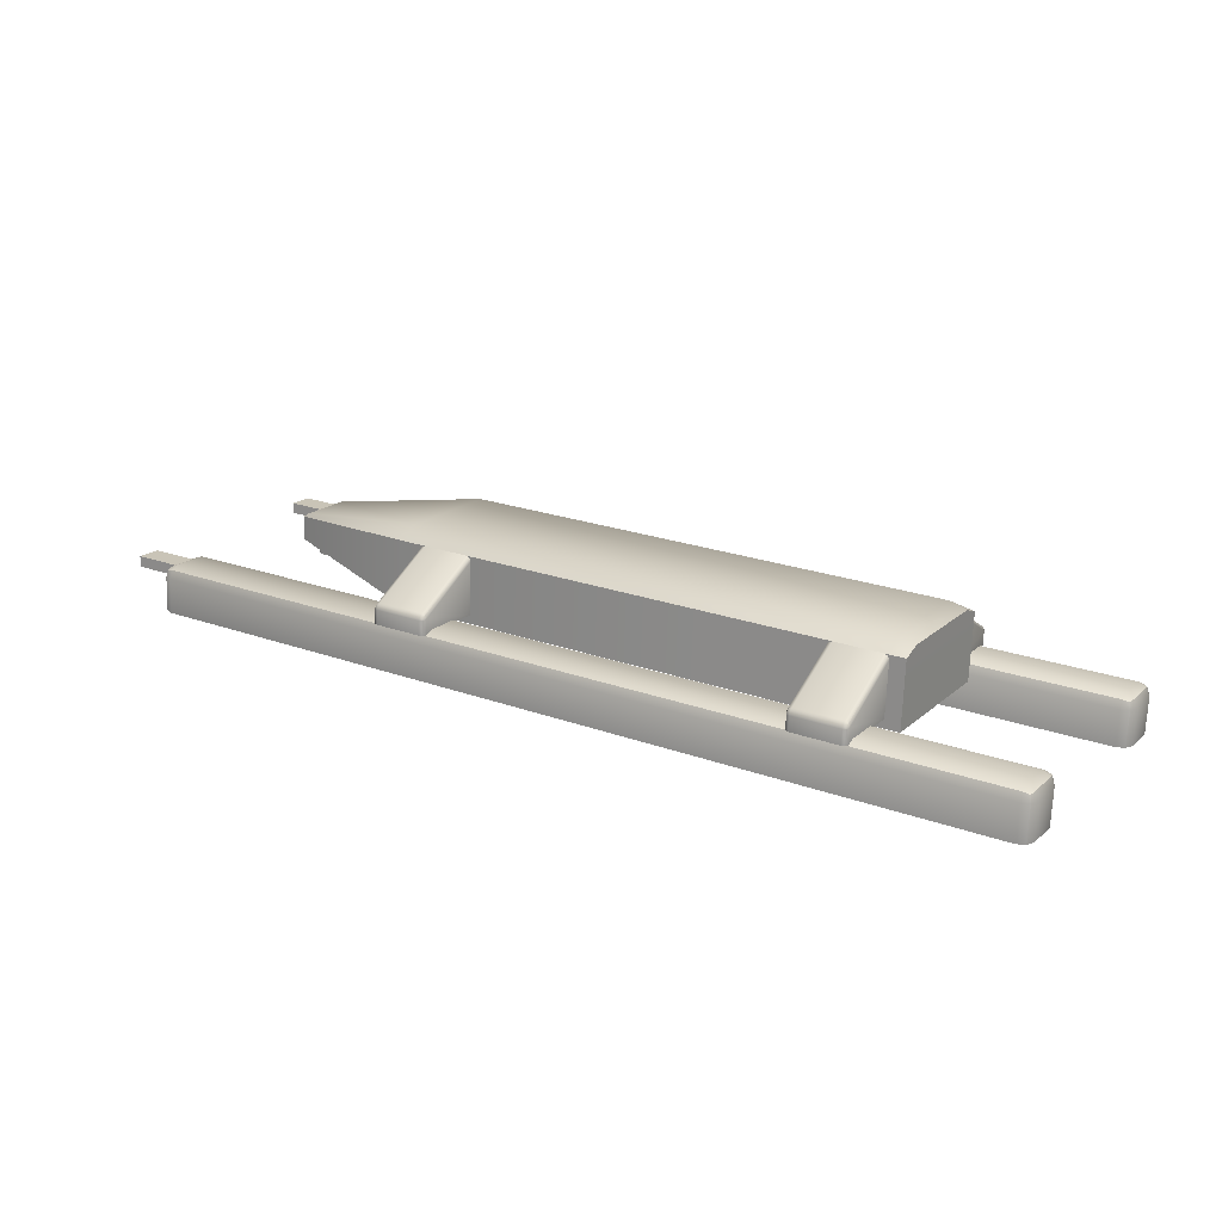
<metadata>
{"format":"obj","ext":"obj","renderer":"f3d","projection":"perspective","resolution":1024,"background":"white","views":[{"elev":18.4,"azim":31.9,"up":"+Y"}]}
</metadata>
<code>
g ID1inst
v -0.4012 -0.0658 0.6432
v -0.4045 -0.06221 0.6432
v -0.4021 -0.06332 0.6432
v -0.439 -0.06087 0.6432
v -0.4426 -0.0642 0.6432
v -0.4415 -0.06179 0.6432
v -0.4012 -0.0658 0.7488
v -0.4021 -0.06332 0.7488
v -0.4045 -0.06221 0.7488
v -0.439 -0.06087 0.7488
v -0.4415 -0.06179 0.7488
v -0.4426 -0.0642 0.7488
v -0.09435 -0.0777 0.6432
v -0.09767 -0.07411 0.6432
v -0.09527 -0.07522 0.6432
v -0.1322 -0.07277 0.6432
v -0.1358 -0.07608 0.6432
v -0.1347 -0.07369 0.6432
v -0.09435 -0.0777 0.7488
v -0.09527 -0.07522 0.7488
v -0.09767 -0.07411 0.7488
v -0.1322 -0.07277 0.7488
v -0.1347 -0.07369 0.7488
v -0.1358 -0.07608 0.7488
v -0.4441 -0.1023 0.5938
v -0.4441 -0.1023 0.6432
v -0.4026 -0.1039 0.6432
v -0.4026 -0.1039 0.5938
v -0.4406 -0.1024 0.5904
v -0.4431 -0.1023 0.5914
v -0.4061 -0.1037 0.5904
v -0.4037 -0.1038 0.5914
v -0.4426 -0.0642 0.6432
v -0.4441 -0.1023 0.6432
v -0.4441 -0.1023 0.5938
v -0.4437 -0.09105 0.5938
v -0.4431 -0.1023 0.5914
v -0.4427 -0.09172 0.5914
v -0.4426 -0.0886 0.5938
v -0.4415 -0.06179 0.6432
v -0.4427 -0.09172 0.5914
v -0.4406 -0.1024 0.5904
v -0.4402 -0.09204 0.5904
v -0.4427 -0.09172 0.5914
v -0.4426 -0.0886 0.5938
v -0.4421 -0.0896 0.5918
v -0.4401 -0.08763 0.5937
v -0.439 -0.06087 0.6432
v -0.4401 -0.08929 0.5913
v -0.4427 -0.09172 0.5914
v -0.4426 -0.0886 0.5938
v -0.4406 -0.1024 0.5904
v -0.4061 -0.1037 0.5904
v -0.4057 -0.09338 0.5904
v -0.4402 -0.09204 0.5904
v -0.4045 -0.06221 0.6432
v -0.439 -0.06087 0.6432
v -0.4401 -0.08763 0.5937
v -0.4055 -0.08897 0.5937
v -0.4401 -0.08929 0.5913
v -0.4031 -0.09013 0.5938
v -0.4021 -0.06332 0.6432
v -0.4056 -0.09062 0.5913
v -0.4031 -0.09013 0.5938
v -0.4402 -0.09204 0.5904
v -0.4036 -0.09109 0.5918
v -0.4057 -0.09338 0.5904
v -0.4032 -0.09325 0.5914
v -0.4022 -0.09266 0.5938
v -0.4032 -0.09325 0.5914
v -0.4031 -0.09013 0.5938
v -0.4012 -0.0658 0.6432
v -0.4026 -0.1039 0.6432
v -0.4026 -0.1039 0.5938
v -0.4032 -0.09325 0.5914
v -0.4037 -0.1038 0.5914
v -0.4061 -0.1037 0.5904
v -0.4032 -0.09325 0.5914
v -0.6271 -0.127 0.6317
v -0.6261 -0.1015 0.6317
v 0.01148 -0.1262 0.6317
v 0.01049 -0.1517 0.6317
v 0.0165 -0.1519 0.6292
v 0.01748 -0.1264 0.6292
v 0.01049 -0.1517 0.5905
v 0.01148 -0.1262 0.5905
v -0.6261 -0.1015 0.5905
v -0.6271 -0.127 0.5905
v -0.6261 -0.1015 0.5905
v -0.6331 -0.1267 0.593
v -0.6321 -0.1013 0.593
v -0.6259 -0.09548 0.593
v -0.6308 -0.09647 0.5942
v -0.6261 -0.1015 0.5905
v 0.01148 -0.1262 0.5905
v 0.01171 -0.1202 0.593
v 0.01748 -0.1264 0.593
v 0.0165 -0.1216 0.5942
v 0.01748 -0.1264 0.6292
v 0.01898 -0.152 0.6231
v 0.0165 -0.1519 0.6292
v 0.01997 -0.1265 0.6231
v 0.01997 -0.1265 0.599
v 0.01898 -0.152 0.599
v 0.0165 -0.1519 0.593
v 0.01748 -0.1264 0.593
v -0.6321 -0.1013 0.6292
v -0.6261 -0.1015 0.6317
v -0.6271 -0.127 0.6317
v -0.6331 -0.1267 0.6292
v -0.6259 -0.09548 0.6292
v -0.6308 -0.09647 0.628
v -0.6261 -0.1015 0.6317
v 0.01171 -0.1202 0.6292
v 0.01148 -0.1262 0.6317
v 0.01748 -0.1264 0.6292
v 0.0165 -0.1216 0.628
v 0.01748 -0.1264 0.593
v 0.01148 -0.1262 0.5905
v 0.01049 -0.1517 0.5905
v 0.0165 -0.1519 0.593
v -0.6321 -0.1013 0.593
v -0.6356 -0.1266 0.599
v -0.6331 -0.1267 0.593
v -0.6346 -0.1012 0.599
v -0.6319 -0.09525 0.599
v -0.6308 -0.09647 0.5942
v -0.6319 -0.09525 0.6231
v -0.6346 -0.1012 0.6231
v -0.6356 -0.1266 0.6231
v -0.6331 -0.1267 0.6292
v -0.6321 -0.1013 0.6292
v -0.6308 -0.09647 0.628
v 0.01898 -0.152 0.6231
v 0.01049 -0.1517 0.6317
v 0.0165 -0.1519 0.6292
v -0.6356 -0.1266 0.6231
v -0.6271 -0.127 0.6317
v -0.6331 -0.1267 0.6292
v -0.6356 -0.1266 0.599
v 0.01898 -0.152 0.599
v -0.6271 -0.127 0.5905
v -0.6331 -0.1267 0.593
v 0.01049 -0.1517 0.5905
v 0.0165 -0.1519 0.593
v 0.01171 -0.1202 0.6292
v 0.01772 -0.1204 0.6231
v 0.0165 -0.1216 0.628
v 0.0118 -0.1177 0.6231
v -0.6259 -0.09548 0.6292
v 0.0118 -0.1177 0.599
v 0.01772 -0.1204 0.599
v -0.6258 -0.09299 0.6231
v 0.01171 -0.1202 0.593
v 0.0165 -0.1216 0.5942
v -0.6258 -0.09299 0.599
v -0.6259 -0.09548 0.593
v -0.6319 -0.09525 0.599
v -0.6308 -0.09647 0.5942
v -0.6319 -0.09525 0.6231
v -0.6308 -0.09647 0.628
v 0.01772 -0.1204 0.6231
v 0.01748 -0.1264 0.6292
v 0.0165 -0.1216 0.628
v 0.01997 -0.1265 0.6231
v 0.01772 -0.1204 0.599
v 0.01997 -0.1265 0.599
v 0.01748 -0.1264 0.593
v 0.0165 -0.1216 0.5942
v -0.6271 -0.127 0.8016
v -0.6261 -0.1015 0.8016
v 0.01148 -0.1262 0.8016
v 0.01049 -0.1517 0.8016
v 0.0165 -0.1519 0.7991
v 0.01748 -0.1264 0.7991
v 0.01049 -0.1517 0.7605
v 0.01148 -0.1262 0.7605
v -0.6261 -0.1015 0.7605
v -0.6271 -0.127 0.7605
v -0.6261 -0.1015 0.7605
v -0.6331 -0.1267 0.763
v -0.6321 -0.1013 0.763
v -0.6259 -0.09548 0.763
v -0.6308 -0.09647 0.7641
v -0.6261 -0.1015 0.7605
v 0.01148 -0.1262 0.7605
v 0.01171 -0.1202 0.763
v 0.01748 -0.1264 0.763
v 0.0165 -0.1216 0.7641
v 0.01748 -0.1264 0.7991
v 0.01898 -0.152 0.7931
v 0.0165 -0.1519 0.7991
v 0.01997 -0.1265 0.7931
v 0.01997 -0.1265 0.769
v 0.01898 -0.152 0.769
v 0.0165 -0.1519 0.763
v 0.01748 -0.1264 0.763
v -0.6321 -0.1013 0.7991
v -0.6261 -0.1015 0.8016
v -0.6271 -0.127 0.8016
v -0.6331 -0.1267 0.7991
v -0.6259 -0.09548 0.7991
v -0.6308 -0.09647 0.798
v -0.6261 -0.1015 0.8016
v 0.01171 -0.1202 0.7991
v 0.01148 -0.1262 0.8016
v 0.01748 -0.1264 0.7991
v 0.0165 -0.1216 0.798
v 0.01748 -0.1264 0.763
v 0.01148 -0.1262 0.7605
v 0.01049 -0.1517 0.7605
v 0.0165 -0.1519 0.763
v -0.6321 -0.1013 0.763
v -0.6356 -0.1266 0.769
v -0.6331 -0.1267 0.763
v -0.6346 -0.1012 0.769
v -0.6319 -0.09525 0.769
v -0.6308 -0.09647 0.7641
v -0.6319 -0.09525 0.7931
v -0.6346 -0.1012 0.7931
v -0.6356 -0.1266 0.7931
v -0.6331 -0.1267 0.7991
v -0.6321 -0.1013 0.7991
v -0.6308 -0.09647 0.798
v 0.01898 -0.152 0.7931
v 0.01049 -0.1517 0.8016
v 0.0165 -0.1519 0.7991
v -0.6356 -0.1266 0.7931
v -0.6271 -0.127 0.8016
v -0.6331 -0.1267 0.7991
v -0.6356 -0.1266 0.769
v 0.01898 -0.152 0.769
v -0.6271 -0.127 0.7605
v -0.6331 -0.1267 0.763
v 0.01049 -0.1517 0.7605
v 0.0165 -0.1519 0.763
v 0.01171 -0.1202 0.7991
v 0.01772 -0.1204 0.7931
v 0.0165 -0.1216 0.798
v 0.0118 -0.1177 0.7931
v -0.6259 -0.09548 0.7991
v 0.0118 -0.1177 0.769
v 0.01772 -0.1204 0.769
v -0.6258 -0.09299 0.7931
v 0.01171 -0.1202 0.763
v 0.0165 -0.1216 0.7641
v -0.6258 -0.09299 0.769
v -0.6259 -0.09548 0.763
v -0.6319 -0.09525 0.769
v -0.6308 -0.09647 0.7641
v -0.6319 -0.09525 0.7931
v -0.6308 -0.09647 0.798
v 0.01772 -0.1204 0.7931
v 0.01748 -0.1264 0.7991
v 0.0165 -0.1216 0.798
v 0.01997 -0.1265 0.7931
v 0.01772 -0.1204 0.769
v 0.01997 -0.1265 0.769
v 0.01748 -0.1264 0.763
v 0.0165 -0.1216 0.7641
v -0.4026 -0.1039 0.7982
v -0.4026 -0.1039 0.7488
v -0.4441 -0.1023 0.7488
v -0.4441 -0.1023 0.7982
v -0.4061 -0.1037 0.8016
v -0.4037 -0.1038 0.8006
v -0.4406 -0.1024 0.8016
v -0.4431 -0.1023 0.8006
v -0.4426 -0.0642 0.7488
v -0.4441 -0.1023 0.7982
v -0.4441 -0.1023 0.7488
v -0.4437 -0.09105 0.7982
v -0.4431 -0.1023 0.8006
v -0.4427 -0.09172 0.8006
v -0.4426 -0.0886 0.7982
v -0.4415 -0.06179 0.7488
v -0.4427 -0.09172 0.8006
v -0.4406 -0.1024 0.8016
v -0.4402 -0.09204 0.8016
v -0.4427 -0.09172 0.8006
v -0.4426 -0.0886 0.7982
v -0.4421 -0.0896 0.8002
v -0.4401 -0.08763 0.7983
v -0.439 -0.06087 0.7488
v -0.4401 -0.08929 0.8007
v -0.4427 -0.09172 0.8006
v -0.4426 -0.0886 0.7982
v -0.4406 -0.1024 0.8016
v -0.4402 -0.09204 0.8016
v -0.4057 -0.09338 0.8016
v -0.4061 -0.1037 0.8016
v -0.4045 -0.06221 0.7488
v -0.4401 -0.08763 0.7983
v -0.439 -0.06087 0.7488
v -0.4055 -0.08897 0.7983
v -0.4401 -0.08929 0.8007
v -0.4031 -0.09013 0.7982
v -0.4021 -0.06332 0.7488
v -0.4056 -0.09062 0.8007
v -0.4031 -0.09013 0.7982
v -0.4402 -0.09204 0.8016
v -0.4036 -0.09109 0.8002
v -0.4057 -0.09338 0.8016
v -0.4032 -0.09325 0.8006
v -0.4022 -0.09266 0.7982
v -0.4032 -0.09325 0.8006
v -0.4031 -0.09013 0.7982
v -0.4012 -0.0658 0.7488
v -0.4026 -0.1039 0.7488
v -0.4026 -0.1039 0.7982
v -0.4032 -0.09325 0.8006
v -0.4037 -0.1038 0.8006
v -0.4032 -0.09325 0.8006
v -0.4061 -0.1037 0.8016
v -0.1373 -0.1142 0.5938
v -0.1373 -0.1142 0.6432
v -0.09583 -0.1158 0.6432
v -0.09583 -0.1158 0.5938
v -0.1338 -0.1143 0.5904
v -0.1363 -0.1142 0.5914
v -0.09928 -0.1156 0.5904
v -0.09684 -0.1157 0.5914
v -0.1358 -0.07608 0.6432
v -0.1373 -0.1142 0.6432
v -0.1373 -0.1142 0.5938
v -0.1369 -0.1029 0.5938
v -0.1363 -0.1142 0.5914
v -0.1359 -0.1036 0.5914
v -0.1358 -0.1005 0.5938
v -0.1347 -0.07369 0.6432
v -0.1359 -0.1036 0.5914
v -0.1338 -0.1143 0.5904
v -0.1334 -0.1039 0.5904
v -0.1359 -0.1036 0.5914
v -0.1358 -0.1005 0.5938
v -0.1353 -0.1015 0.5918
v -0.1333 -0.09953 0.5937
v -0.1322 -0.07277 0.6432
v -0.1333 -0.1012 0.5913
v -0.1359 -0.1036 0.5914
v -0.1358 -0.1005 0.5938
v -0.1338 -0.1143 0.5904
v -0.09928 -0.1156 0.5904
v -0.09889 -0.1053 0.5904
v -0.1334 -0.1039 0.5904
v -0.09767 -0.07411 0.6432
v -0.1322 -0.07277 0.6432
v -0.1333 -0.09953 0.5937
v -0.09871 -0.1009 0.5937
v -0.1333 -0.1012 0.5913
v -0.09629 -0.102 0.5938
v -0.09527 -0.07522 0.6432
v -0.09878 -0.1025 0.5913
v -0.09629 -0.102 0.5938
v -0.1334 -0.1039 0.5904
v -0.0968 -0.103 0.5918
v -0.09889 -0.1053 0.5904
v -0.09642 -0.1051 0.5914
v -0.0954 -0.1046 0.5938
v -0.09642 -0.1051 0.5914
v -0.09629 -0.102 0.5938
v -0.09435 -0.0777 0.6432
v -0.09583 -0.1158 0.6432
v -0.09583 -0.1158 0.5938
v -0.09642 -0.1051 0.5914
v -0.09684 -0.1157 0.5914
v -0.09928 -0.1156 0.5904
v -0.09642 -0.1051 0.5914
v -0.5751 -0.08571 0.7143
v -0.5751 -0.08571 0.6772
v -0.5745 -0.06839 0.6772
v -0.5745 -0.06839 0.7143
v -0.0852 -0.1227 0.6432
v -0.0852 -0.1227 0.7483
v -0.08334 -0.07483 0.7483
v -0.08334 -0.07483 0.6432
v -0.08316 -0.07007 0.7344
v -0.08316 -0.07007 0.6572
v -0.46 -0.1081 0.6432
v -0.4581 -0.0603 0.6432
v -0.5745 -0.06839 0.6772
v -0.5751 -0.08571 0.6772
v -0.2248 -0.1173 0.6432
v -0.4581 -0.0603 0.6432
v -0.223 -0.06942 0.6432
v -0.09562 -0.07436 0.6432
v -0.09748 -0.1222 0.6432
v -0.0852 -0.1227 0.6432
v -0.08334 -0.07483 0.6432
v -0.46 -0.1081 0.7483
v -0.5751 -0.08571 0.6772
v -0.5751 -0.08571 0.7143
v -0.46 -0.1081 0.6432
v -0.2248 -0.1173 0.7483
v -0.2248 -0.1173 0.6432
v -0.09748 -0.1222 0.6432
v -0.09748 -0.1222 0.7483
v -0.0852 -0.1227 0.7483
v -0.0852 -0.1227 0.6432
v -0.4581 -0.0603 0.7483
v -0.46 -0.1081 0.7483
v -0.5751 -0.08571 0.7143
v -0.5745 -0.06839 0.7143
v -0.223 -0.06942 0.7483
v -0.46 -0.1081 0.7483
v -0.4581 -0.0603 0.7483
v -0.2248 -0.1173 0.7483
v -0.09748 -0.1222 0.7483
v -0.09562 -0.07436 0.7483
v -0.08334 -0.07483 0.7483
v -0.0852 -0.1227 0.7483
v -0.09562 -0.07436 0.7483
v -0.08316 -0.07007 0.7344
v -0.08334 -0.07483 0.7483
v -0.09529 -0.0658 0.7344
v -0.08316 -0.07007 0.6572
v -0.2227 -0.06086 0.7344
v -0.223 -0.06942 0.7483
v -0.4581 -0.0603 0.7483
v -0.09529 -0.0658 0.6572
v -0.08334 -0.07483 0.6432
v -0.09562 -0.07436 0.6432
v -0.223 -0.06942 0.6432
v -0.2227 -0.06086 0.6572
v -0.4581 -0.0603 0.6432
v -0.4578 -0.05174 0.6572
v -0.5745 -0.06839 0.6772
v -0.4578 -0.05174 0.7344
v -0.5745 -0.06839 0.7143
v -0.5695 -0.06538 0.6772
v -0.5695 -0.06538 0.7143
v -0.09583 -0.1158 0.7982
v -0.09583 -0.1158 0.7488
v -0.1373 -0.1142 0.7488
v -0.1373 -0.1142 0.7982
v -0.09928 -0.1156 0.8016
v -0.09684 -0.1157 0.8006
v -0.1338 -0.1143 0.8016
v -0.1363 -0.1142 0.8006
v -0.1358 -0.07608 0.7488
v -0.1373 -0.1142 0.7982
v -0.1373 -0.1142 0.7488
v -0.1369 -0.1029 0.7982
v -0.1363 -0.1142 0.8006
v -0.1359 -0.1036 0.8006
v -0.1358 -0.1005 0.7982
v -0.1347 -0.07369 0.7488
v -0.1359 -0.1036 0.8006
v -0.1338 -0.1143 0.8016
v -0.1334 -0.1039 0.8016
v -0.1359 -0.1036 0.8006
v -0.1358 -0.1005 0.7982
v -0.1353 -0.1015 0.8002
v -0.1333 -0.09953 0.7983
v -0.1322 -0.07277 0.7488
v -0.1333 -0.1012 0.8007
v -0.1359 -0.1036 0.8006
v -0.1358 -0.1005 0.7982
v -0.1338 -0.1143 0.8016
v -0.1334 -0.1039 0.8016
v -0.09889 -0.1053 0.8016
v -0.09928 -0.1156 0.8016
v -0.09767 -0.07411 0.7488
v -0.1333 -0.09953 0.7983
v -0.1322 -0.07277 0.7488
v -0.09871 -0.1009 0.7983
v -0.1333 -0.1012 0.8007
v -0.09629 -0.102 0.7982
v -0.09527 -0.07522 0.7488
v -0.09878 -0.1025 0.8007
v -0.09629 -0.102 0.7982
v -0.1334 -0.1039 0.8016
v -0.0968 -0.103 0.8002
v -0.09889 -0.1053 0.8016
v -0.09642 -0.1051 0.8006
v -0.0954 -0.1046 0.7982
v -0.09642 -0.1051 0.8006
v -0.09629 -0.102 0.7982
v -0.09435 -0.0777 0.7488
v -0.09583 -0.1158 0.7488
v -0.09583 -0.1158 0.7982
v -0.09642 -0.1051 0.8006
v -0.09684 -0.1157 0.8006
v -0.09642 -0.1051 0.8006
v -0.09928 -0.1156 0.8016
v -0.6301 -0.1032 0.62
v -0.6662 -0.1018 0.62
v -0.6659 -0.09391 0.62
v -0.6298 -0.09531 0.62
v -0.6298 -0.09531 0.62
v -0.6659 -0.09391 0.62
v -0.6659 -0.09391 0.6025
v -0.6298 -0.09531 0.6025
v -0.6298 -0.09531 0.6025
v -0.6659 -0.09391 0.6025
v -0.6662 -0.1018 0.6025
v -0.6301 -0.1032 0.6025
v -0.6301 -0.1032 0.6025
v -0.6662 -0.1018 0.6025
v -0.6662 -0.1018 0.62
v -0.6301 -0.1032 0.62
v -0.6662 -0.1018 0.62
v -0.6662 -0.1018 0.6025
v -0.6659 -0.09391 0.6025
v -0.6659 -0.09391 0.62
v -0.6301 -0.1032 0.6025
v -0.6301 -0.1032 0.62
v -0.6298 -0.09531 0.62
v -0.6298 -0.09531 0.6025
v -0.6301 -0.1032 0.7896
v -0.6662 -0.1018 0.7896
v -0.6659 -0.09391 0.7896
v -0.6298 -0.09531 0.7896
v -0.6298 -0.09531 0.7896
v -0.6659 -0.09391 0.7896
v -0.6659 -0.09391 0.7721
v -0.6298 -0.09531 0.7721
v -0.6298 -0.09531 0.7721
v -0.6659 -0.09391 0.7721
v -0.6662 -0.1018 0.7721
v -0.6301 -0.1032 0.7721
v -0.6301 -0.1032 0.7721
v -0.6662 -0.1018 0.7721
v -0.6662 -0.1018 0.7896
v -0.6301 -0.1032 0.7896
v -0.6662 -0.1018 0.7896
v -0.6662 -0.1018 0.7721
v -0.6659 -0.09391 0.7721
v -0.6659 -0.09391 0.7896
v -0.6301 -0.1032 0.7721
v -0.6301 -0.1032 0.7896
v -0.6298 -0.09531 0.7896
v -0.6298 -0.09531 0.7721
g ID1inst_0
f 3 2 1
f 6 5 4
f 9 8 7
f 12 11 10
f 15 14 13
f 18 17 16
f 21 20 19
f 24 23 22
f 27 26 25
f 28 27 25
f 28 25 29
f 30 29 25
f 29 31 28
f 31 32 28
f 35 34 33
f 36 35 33
f 37 35 36
f 38 37 36
f 36 33 39
f 33 40 39
f 42 37 41
f 43 42 41
f 36 45 44
f 45 46 44
f 45 40 47
f 40 48 47
f 43 50 49
f 50 46 49
f 47 49 51
f 49 46 51
f 54 53 52
f 55 54 52
f 58 57 56
f 59 58 56
f 60 58 59
f 59 56 61
f 56 62 61
f 63 60 59
f 59 64 63
f 65 60 63
f 64 66 63
f 67 65 63
f 68 66 61
f 69 68 61
f 63 66 70
f 67 63 70
f 71 62 69
f 62 72 69
f 69 72 73
f 74 69 73
f 69 74 75
f 74 76 75
f 76 77 67
f 78 76 67
f 81 80 79
f 82 81 79
f 82 83 81
f 83 84 81
f 87 86 85
f 88 87 85
f 88 90 89
f 90 91 89
f 93 92 91
f 92 94 91
f 94 92 95
f 92 96 95
f 97 95 96
f 98 97 96
f 101 100 99
f 100 102 99
f 103 102 100
f 104 103 100
f 104 105 103
f 105 106 103
f 109 108 107
f 110 109 107
f 112 107 111
f 107 113 111
f 111 113 114
f 113 115 114
f 114 115 116
f 117 114 116
f 120 119 118
f 121 120 118
f 124 123 122
f 123 125 122
f 122 125 126
f 127 122 126
f 126 125 128
f 129 125 123
f 125 129 128
f 130 129 123
f 130 131 129
f 131 132 129
f 128 129 132
f 133 128 132
f 136 135 134
f 134 135 137
f 135 138 137
f 138 139 137
f 134 137 140
f 141 134 140
f 141 140 142
f 143 142 140
f 142 144 141
f 144 145 141
f 148 147 146
f 147 149 146
f 150 146 149
f 151 149 147
f 152 151 147
f 153 150 149
f 149 151 153
f 154 151 152
f 155 154 152
f 156 151 154
f 151 156 153
f 157 156 154
f 158 156 157
f 156 158 153
f 159 158 157
f 158 160 153
f 150 153 160
f 161 150 160
f 164 163 162
f 163 165 162
f 166 162 165
f 167 166 165
f 166 167 168
f 169 166 168
f 172 171 170
f 173 172 170
f 173 174 172
f 174 175 172
f 178 177 176
f 179 178 176
f 179 181 180
f 181 182 180
f 184 183 182
f 183 185 182
f 185 183 186
f 183 187 186
f 188 186 187
f 189 188 187
f 192 191 190
f 191 193 190
f 194 193 191
f 195 194 191
f 195 196 194
f 196 197 194
f 200 199 198
f 201 200 198
f 203 198 202
f 198 204 202
f 202 204 205
f 204 206 205
f 205 206 207
f 208 205 207
f 211 210 209
f 212 211 209
f 215 214 213
f 214 216 213
f 213 216 217
f 218 213 217
f 217 216 219
f 220 216 214
f 216 220 219
f 221 220 214
f 221 222 220
f 222 223 220
f 219 220 223
f 224 219 223
f 227 226 225
f 225 226 228
f 226 229 228
f 229 230 228
f 225 228 231
f 232 225 231
f 232 231 233
f 234 233 231
f 233 235 232
f 235 236 232
f 239 238 237
f 238 240 237
f 241 237 240
f 242 240 238
f 243 242 238
f 244 241 240
f 240 242 244
f 245 242 243
f 246 245 243
f 247 242 245
f 242 247 244
f 248 247 245
f 249 247 248
f 247 249 244
f 250 249 248
f 249 251 244
f 241 244 251
f 252 241 251
f 255 254 253
f 254 256 253
f 257 253 256
f 258 257 256
f 257 258 259
f 260 257 259
f 263 262 261
f 261 264 263
f 261 265 264
f 266 265 261
f 265 267 264
f 267 268 264
f 271 270 269
f 270 272 269
f 270 273 272
f 273 274 272
f 269 272 275
f 276 269 275
f 273 278 277
f 278 279 277
f 281 272 280
f 282 281 280
f 276 281 283
f 284 276 283
f 286 279 285
f 282 286 285
f 285 283 287
f 282 285 287
f 290 289 288
f 291 290 288
f 294 293 292
f 293 295 292
f 293 296 295
f 292 295 297
f 298 292 297
f 296 299 295
f 300 295 299
f 296 301 299
f 302 300 299
f 301 303 299
f 302 304 297
f 304 305 297
f 302 299 306
f 299 303 306
f 298 307 305
f 308 298 305
f 308 305 309
f 305 310 309
f 310 305 311
f 312 310 311
f 312 313 303
f 314 312 303
f 317 316 315
f 318 317 315
f 318 315 319
f 320 319 315
f 319 321 318
f 321 322 318
f 325 324 323
f 326 325 323
f 327 325 326
f 328 327 326
f 326 323 329
f 323 330 329
f 332 327 331
f 333 332 331
f 326 335 334
f 335 336 334
f 335 330 337
f 330 338 337
f 333 340 339
f 340 336 339
f 337 339 341
f 339 336 341
f 344 343 342
f 345 344 342
f 348 347 346
f 349 348 346
f 350 348 349
f 349 346 351
f 346 352 351
f 353 350 349
f 349 354 353
f 355 350 353
f 354 356 353
f 357 355 353
f 358 356 351
f 359 358 351
f 353 356 360
f 357 353 360
f 361 352 359
f 352 362 359
f 359 362 363
f 364 359 363
f 359 364 365
f 364 366 365
f 366 367 357
f 368 366 357
f 371 370 369
f 372 371 369
f 375 374 373
f 376 375 373
f 377 375 376
f 378 377 376
f 381 380 379
f 382 381 379
f 379 384 383
f 384 385 383
f 383 385 386
f 387 383 386
f 388 387 386
f 389 388 386
f 392 391 390
f 391 393 390
f 390 393 394
f 393 395 394
f 394 395 396
f 397 394 396
f 398 397 396
f 399 398 396
f 402 401 400
f 403 402 400
f 406 405 404
f 405 407 404
f 404 407 408
f 409 404 408
f 410 409 408
f 411 410 408
f 414 413 412
f 413 415 412
f 413 416 415
f 415 417 412
f 417 418 412
f 419 418 417
f 416 420 415
f 416 421 420
f 421 422 420
f 422 423 420
f 420 424 415
f 423 424 420
f 424 417 415
f 424 423 425
f 426 424 425
f 424 426 417
f 426 425 427
f 428 419 417
f 426 428 417
f 429 419 428
f 430 426 427
f 426 430 428
f 430 427 429
f 430 431 428
f 431 429 428
f 431 430 429
f 434 433 432
f 432 435 434
f 432 436 435
f 437 436 432
f 436 438 435
f 438 439 435
f 442 441 440
f 441 443 440
f 441 444 443
f 444 445 443
f 440 443 446
f 447 440 446
f 444 449 448
f 449 450 448
f 452 443 451
f 453 452 451
f 447 452 454
f 455 447 454
f 457 450 456
f 453 457 456
f 456 454 458
f 453 456 458
f 461 460 459
f 462 461 459
f 465 464 463
f 464 466 463
f 464 467 466
f 463 466 468
f 469 463 468
f 467 470 466
f 471 466 470
f 467 472 470
f 473 471 470
f 472 474 470
f 473 475 468
f 475 476 468
f 473 470 477
f 470 474 477
f 469 478 476
f 479 469 476
f 479 476 480
f 476 481 480
f 481 476 482
f 483 481 482
f 483 484 474
f 485 483 474
f 488 487 486
f 489 488 486
f 492 491 490
f 493 492 490
f 496 495 494
f 497 496 494
f 500 499 498
f 501 500 498
f 504 503 502
f 505 504 502
f 508 507 506
f 509 508 506
f 512 511 510
f 513 512 510
f 516 515 514
f 517 516 514
f 520 519 518
f 521 520 518
f 524 523 522
f 525 524 522
f 528 527 526
f 529 528 526
f 532 531 530
f 533 532 530

</code>
